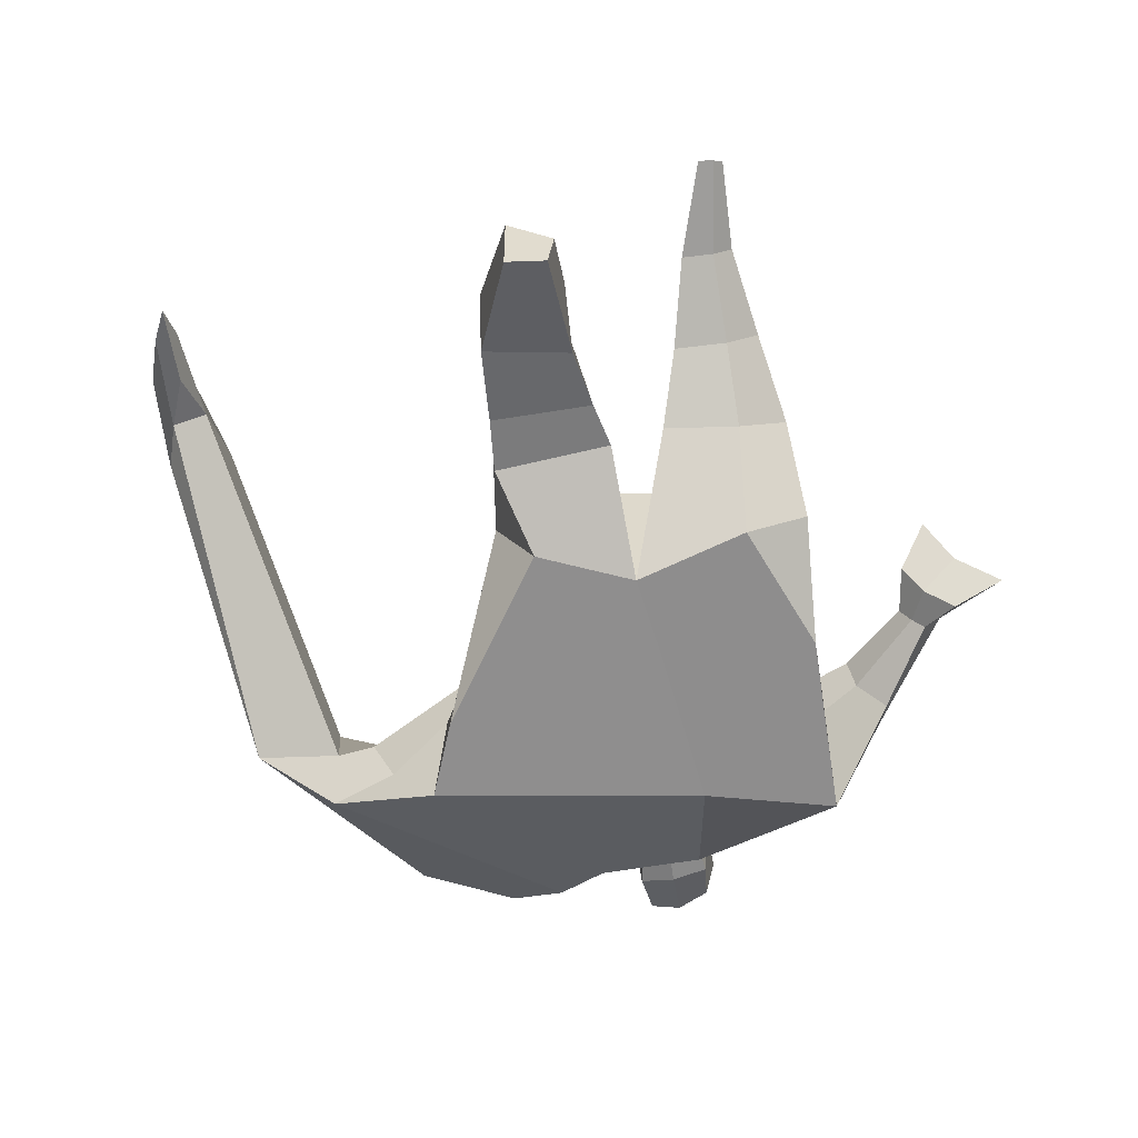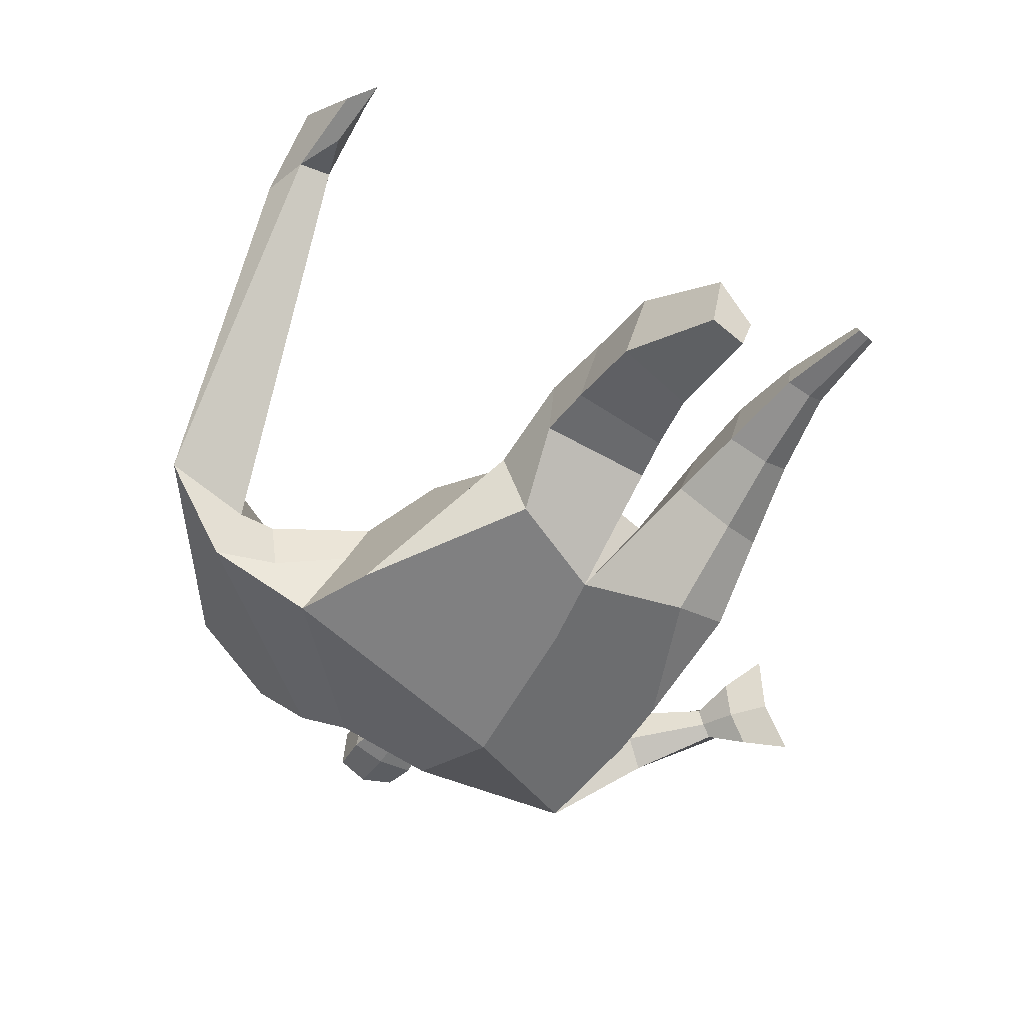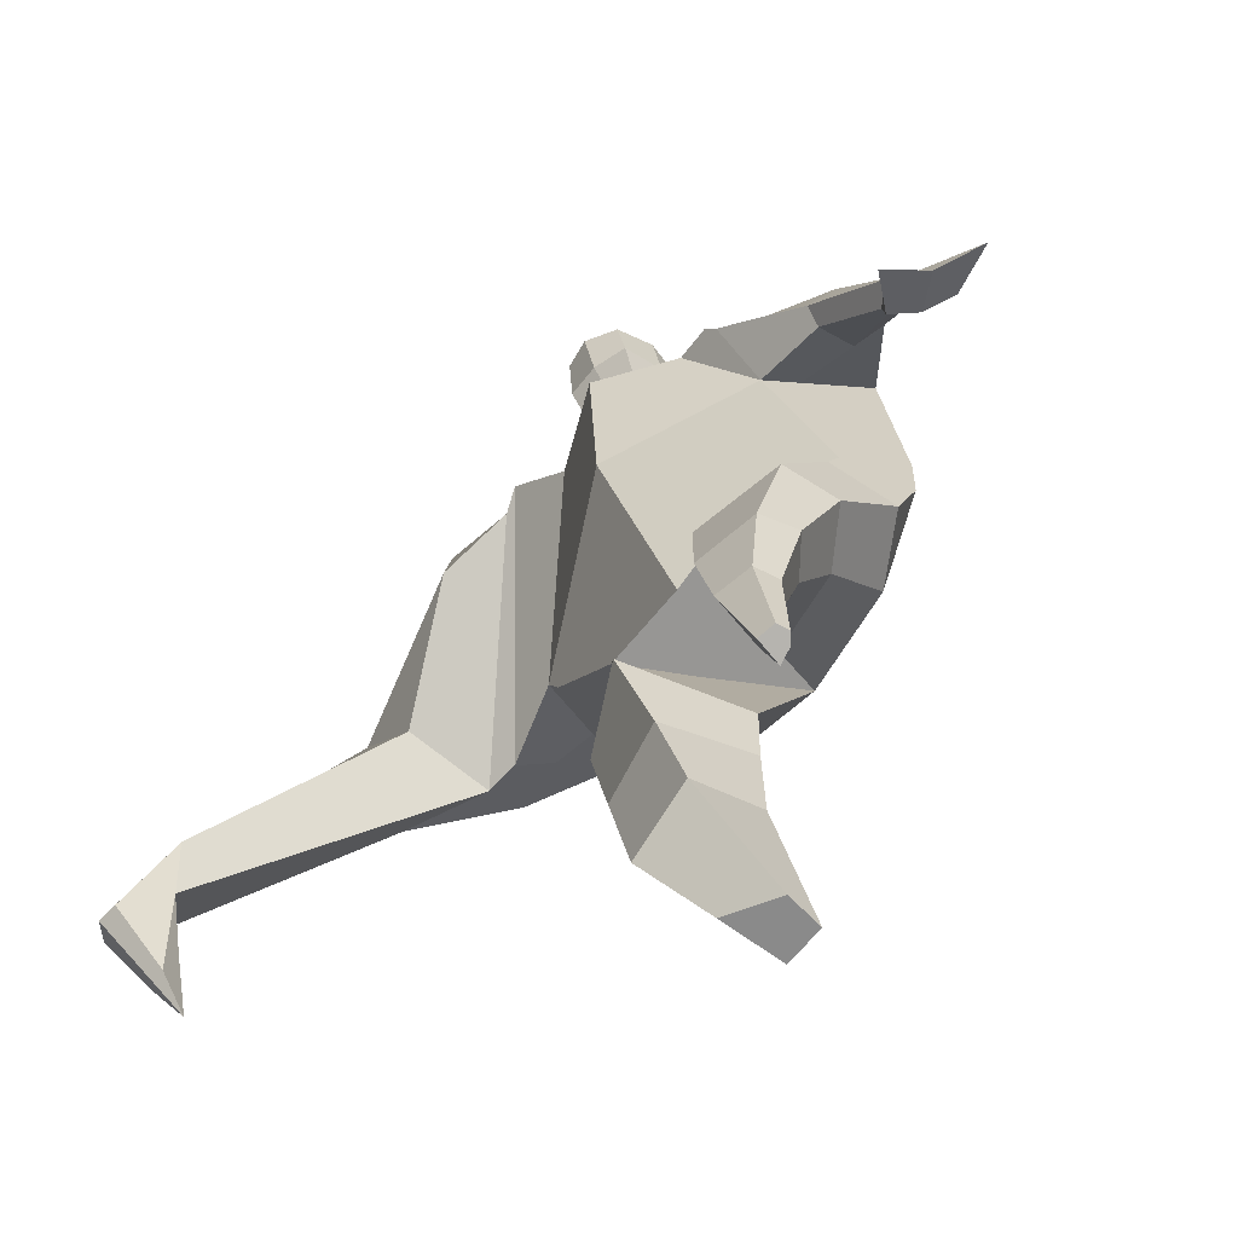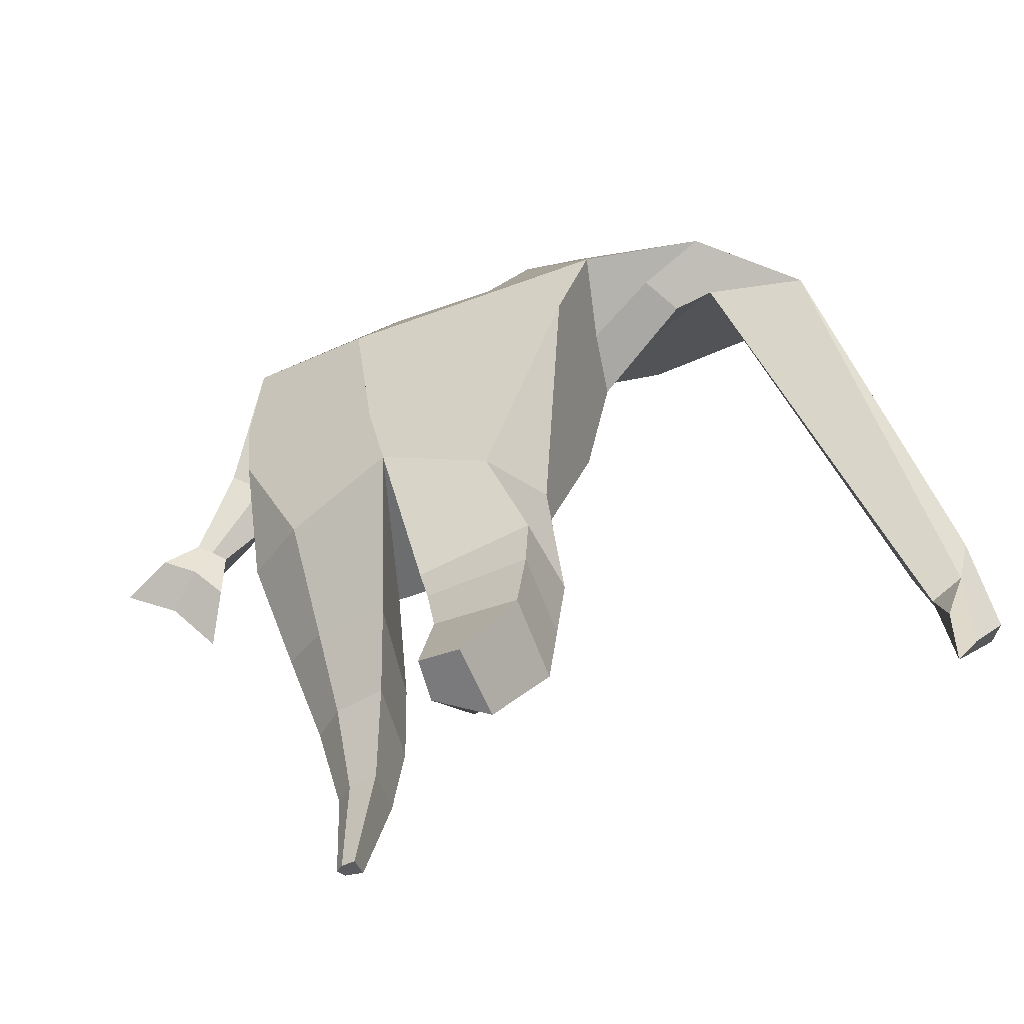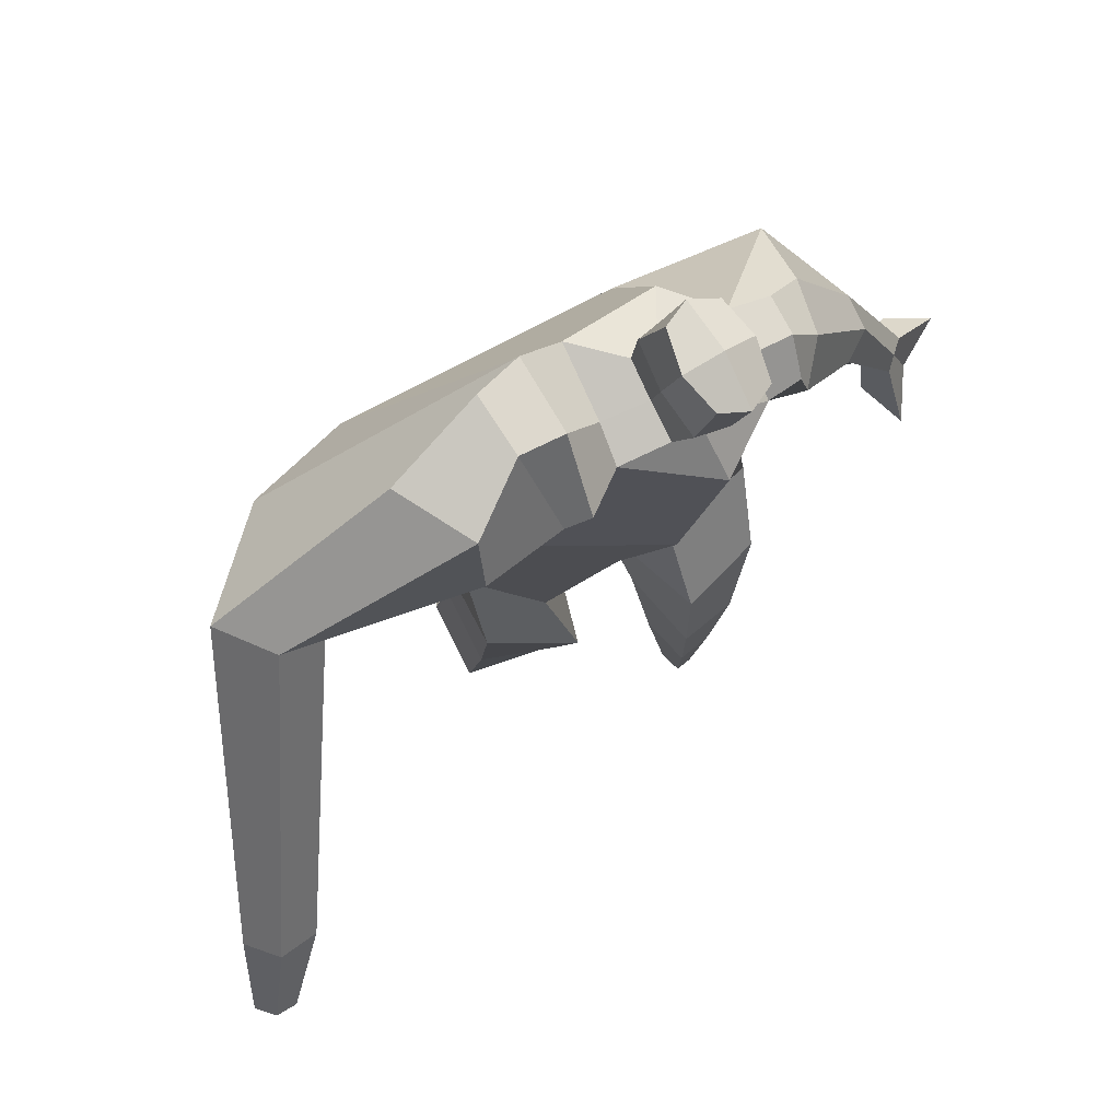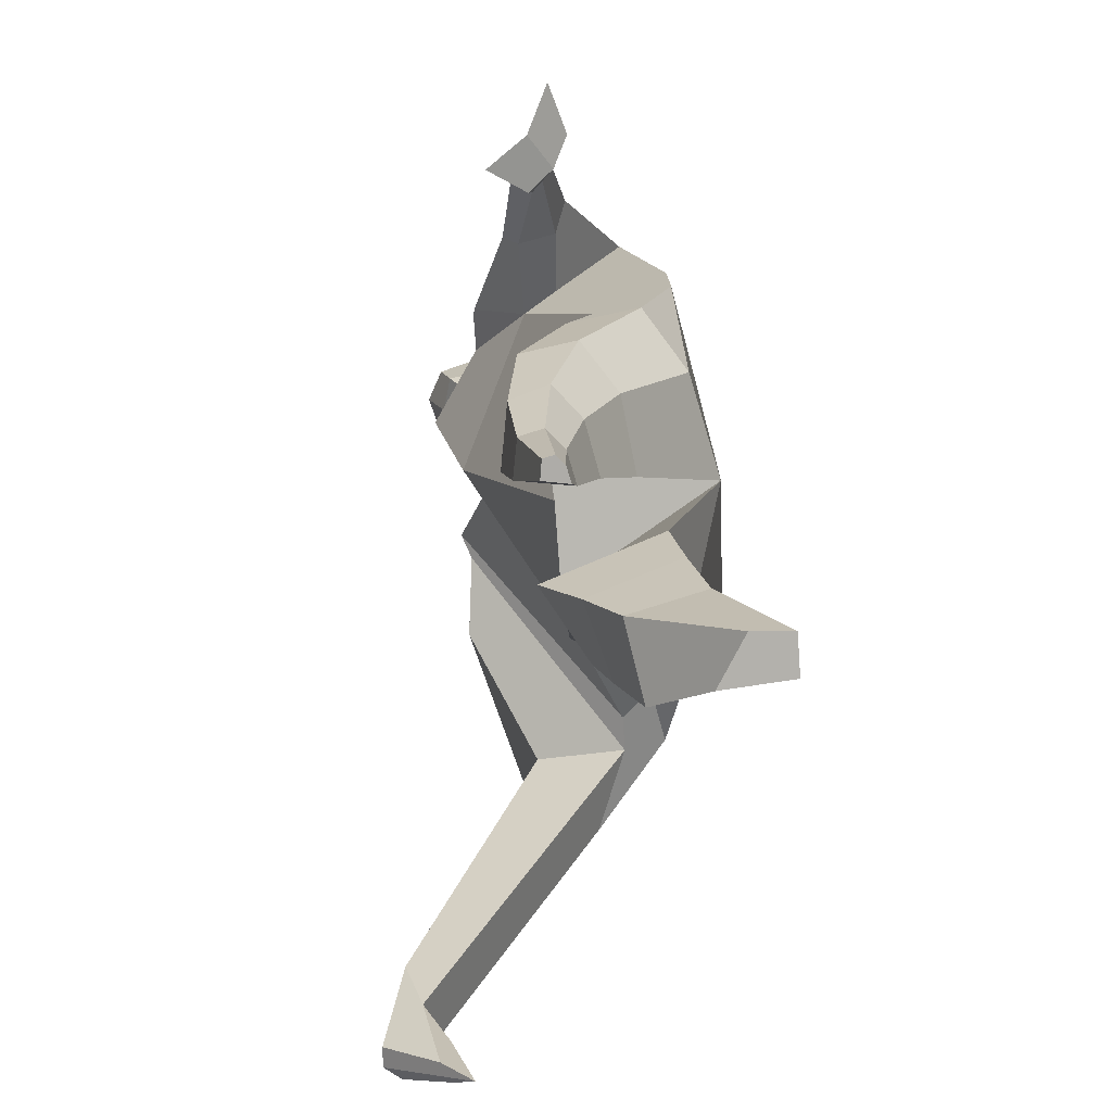
<metadata>
{"format":"obj","ext":"obj","renderer":"f3d","projection":"perspective","resolution":1024,"background":"white","views":[{"elev":-70.1,"azim":3.1,"up":"+Z"},{"elev":-63.9,"azim":-39.1,"up":"+Z"},{"elev":-72.6,"azim":50.2,"up":"+Y"},{"elev":-45.6,"azim":-155.6,"up":"+Y"},{"elev":62.9,"azim":-30.9,"up":"+Y"},{"elev":-77.7,"azim":95.0,"up":"+Y"}]}
</metadata>
<code>
o monstruo_grande
v 0.4609 1.979 0.2585
v 0.5196 1.157 0.1136
v -0.6706 1.823 0.1632
v -0.3188 1.138 0.2018
v 0.6343 2.255 -0.08787
v 0.5591 1.572 -0.2347
v -0.772 2.06 -0.2504
v -0.6919 1.763 -0.3216
v -0.2346 2.406 0.4734
v 0.3133 2.266 0.4465
v -0.3709 2.379 0.5676
v -1.137 2.142 -0.1053
v -0.2086 2.582 0.1223
v 0.3243 2.41 0.1862
v -0.9971 1.994 0.04051
v -0.3642 2.667 0.1478
v -0.7287 2.315 0.5709
v -1.43 2.069 0.1599
v -1.153 2.086 0.3574
v -0.8834 2.662 0.3297
v -0.5443 2.72 0.2222
v -0.4492 2.336 0.5364
v -1.126 2.022 0.04263
v -1.787 0.8184 0.835
v -1.663 0.7943 0.8845
v -1.651 0.6084 0.6922
v -1.727 0.6231 0.662
v 0.4682 2.176 0.4359
v 0.5801 2.365 0.1782
v 0.4293 2.289 0.4451
v 0.4558 2.423 0.219
v 0.7127 1.853 0.2546
v 0.8348 1.955 0.08642
v 0.7315 1.936 0.3075
v 0.8184 2.051 0.1574
v 0.8955 1.635 0.1898
v 0.9773 1.673 0.1205
v 0.9722 1.59 0.2472
v 1.052 1.639 0.1788
v 0.9064 1.479 0.1992
v 1.075 1.577 0.06008
v 0.999 1.359 0.325
v 1.247 1.506 0.1082
v -0.06826 2.441 0.5001
v 0.1402 2.405 0.4856
v -0.05688 2.548 0.2549
v 0.1419 2.508 0.2432
v -0.01967 2.758 0.6355
v 0.1872 2.695 0.6018
v -0.02959 2.862 0.3782
v 0.1775 2.799 0.345
v -0.5066 1.179 -0.02656
v -0.375 1.21 -0.2287
v -0.03898 1.275 -0.3341
v -0.7217 1.874 -0.05654
v 0.5497 1.154 -0.123
v 0.3352 1.154 -0.255
v 0.02644 1.521 -0.3273
v -0.03236 1.146 0.1976
v 0.5213 2.061 0.1431
v -0.2189 2.467 0.3501
v -0.3685 2.635 0.4168
v -0.9247 2.057 -0.06797
v 0.301 2.396 0.3467
v -0.7337 2.545 0.5476
v -1.319 2.199 0.4062
v -0.5216 2.631 0.4079
v -1.737 0.8071 0.8901
v -1.674 0.4951 0.5814
v 0.5596 2.282 0.3378
v 0.4468 2.4 0.3552
v 0.7327 1.887 0.1276
v 0.8144 2.006 0.2645
v 0.9355 1.657 0.1553
v 1.012 1.614 0.2126
v 0.9722 1.534 0.1129
v 1.09 1.445 0.1874
v -0.06409 2.494 0.3768
v 0.1391 2.457 0.3638
v -0.05608 2.811 0.5084
v 0.2136 2.746 0.4718
v -1.522 1.11 0.815
v -1.589 0.9357 0.756
v -1.738 1.122 0.7328
v -1.705 0.9584 0.7095
v -1.654 0.777 0.6667
v -1.654 1.1 0.8265
v -0.0232 1.769 0.5068
v 0.1655 2.134 -0.2024
v 0.1458 2.516 0.06457
v 0.06738 2.268 0.6157
v 0.03893 2.527 0.2481
v 0.0409 2.426 0.4929
v 0.07262 2.846 0.323
v 0.08524 2.711 0.6572
v 0.08125 2.83 0.5108
v 0.1737 2.662 0.27
v 0.1811 2.543 0.5631
v -0.05656 2.592 0.5911
v -0.06473 2.712 0.2966
v -0.07816 2.652 0.4445
v 0.1924 2.602 0.4153
v 0.0531 2.695 0.2629
v 0.06334 2.56 0.5968
v 0.4768 1.664 -0.01582
v -0.5766 1.525 0.1948
v 0.5793 1.783 -0.2296
v 0.1638 1.158 0.2102
v -0.2461 0.1182 -0.3229
v -0.4012 0.08835 -0.2181
v -0.4041 0.1536 -0.4604
v -0.2681 0.1557 -0.4627
v 0.3083 -0.003475 0.2016
v 0.236 -0.02137 0.1264
v 0.3183 -0.009506 0.1637
v 0.2872 -0.01665 0.1377
v 0.2491 -0.004953 0.2114
v 0.07831 0.8371 -0.06271
v 0.1294 0.5935 0.04765
v 0.1689 0.2985 0.1152
v 0.2002 0.299 0.2944
v 0.1807 0.5536 0.3353
v 0.1862 0.8323 0.3361
v 0.3227 0.2964 0.2713
v 0.3875 0.5548 0.2973
v 0.475 0.8847 0.2659
v 0.3343 0.8521 -0.03302
v 0.3085 0.591 0.08098
v 0.2755 0.2969 0.1368
v 0.3416 0.2968 0.1909
v 0.4204 0.5927 0.1686
v 0.502 0.8793 0.07685
v -0.2301 0.848 0.268
v -0.2194 0.5601 0.1319
v -0.2261 0.3389 0.01844
v -0.5078 0.3587 -0.02574
v -0.5001 0.6244 0.06042
v -0.5048 0.8782 0.1214
v -0.504 0.4867 -0.264
v -0.4954 0.7459 -0.1766
v -0.4919 0.929 -0.1476
v -0.09938 0.8614 -0.1445
v -0.1512 0.7078 -0.1873
v -0.2085 0.5116 -0.2474
f 89 7 13 90
f 8 7 89 58 54 53
f 6 56 57
f 3 106 4 59 88
f 6 107 5 60 1 105 2 56
f 61 13 16 62
f 5 14 31 29
f 88 1 10 91
f 67 21 20 65
f 13 7 12 16
f 3 9 11 15
f 55 3 15 63
f 66 19 17 65
f 23 22 17 19
f 83 82 25 26
f 15 11 22 23
f 62 16 21 67
f 69 26 25 68
f 87 84 24 68
f 86 83 26 69
f 84 85 27 24
f 70 29 31 71
f 70 28 34 73
f 10 1 28 30
f 64 10 30 71
f 34 32 36 38
f 60 5 33 72
f 5 29 35 33
f 28 1 32 34
f 37 39 43 41
f 73 34 38 75
f 33 35 39 37
f 72 33 37 74
f 76 41 43 77
f 74 37 41 76
f 38 36 40 42
f 75 38 42 77
f 102 97 51 81
f 91 10 45 93
f 90 13 46 92
f 61 9 44 78
f 64 14 47 79
f 96 94 50 80
f 101 99 48 80
f 104 98 49 95
f 103 100 50 94
f 8 53 52
f 8 52 4 106 3 55 7
f 54 58 89 5 107 6 57
f 100 101 80 50
f 95 96 80 48
f 10 64 79 45
f 13 61 78 46
f 98 102 81 49
f 39 75 77 43
f 36 74 76 40
f 40 76 77 42
f 32 72 74 36
f 35 73 75 39
f 1 60 72 32
f 14 64 71 31
f 29 70 73 35
f 28 70 71 30
f 85 86 69 27
f 82 87 68 25
f 27 69 68 24
f 11 62 67 22
f 18 66 65 20
f 7 55 63 12
f 22 67 65 17
f 9 61 62 11
f 19 66 87 82
f 12 18 20 21 16
f 66 18 84 87
f 23 19 82 83
f 49 81 96 95
f 97 103 94 51
f 99 104 95 48
f 81 51 94 96
f 14 90 92 47
f 9 91 93 44
f 3 88 91 9
f 5 89 90 14
f 44 93 104 99
f 47 92 103 97
f 45 79 102 98
f 46 78 101 100
f 92 46 100 103
f 93 45 98 104
f 78 44 99 101
f 79 47 97 102
f 59 4 52 53 54 108
f 136 110 109 135
f 121 120 114 117
f 139 111 110 136
f 135 109 112 144
f 144 112 111 139
f 111 112 109 110
f 117 114 116 115 113
f 124 121 117 113
f 120 129 116 114
f 130 124 113 115
f 129 130 115 116
f 57 56 132 127
f 127 132 131 128
f 128 131 130 129
f 56 2 126 132
f 132 126 125 131
f 131 125 124 130
f 54 57 127 118
f 118 127 128 119
f 119 128 129 120
f 2 108 123 126
f 126 123 122 125
f 125 122 121 124
f 108 54 118 123
f 123 118 119 122
f 122 119 120 121
f 54 142 141 53
f 142 143 140 141
f 143 144 139 140
f 4 133 142 54
f 133 134 143 142
f 134 135 144 143
f 53 141 138 52
f 141 140 137 138
f 140 139 136 137
f 52 138 133 4
f 138 137 134 133
f 137 136 135 134
f 105 1 88 59 108 2
f 86 85 83
f 83 85 18 23
f 63 15 23 18 12
f 84 18 85
l 52 106

</code>
